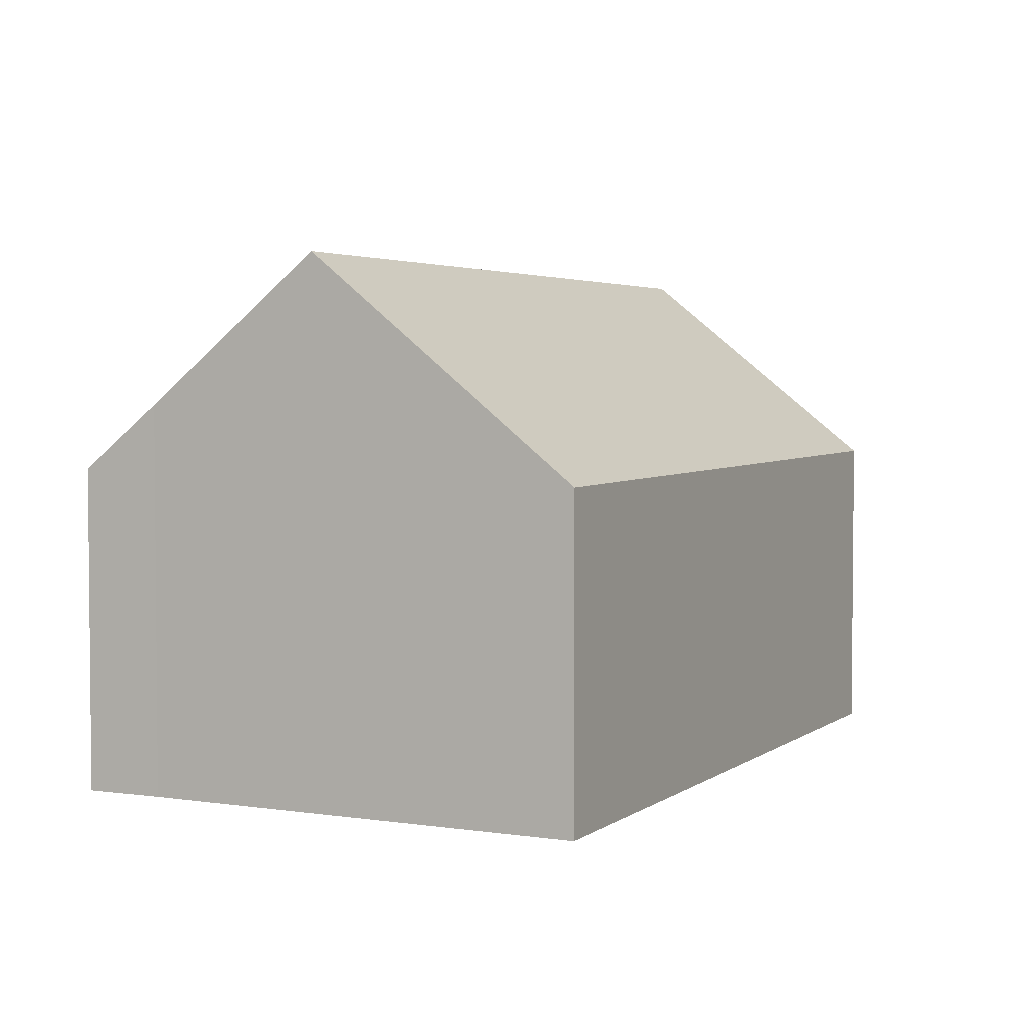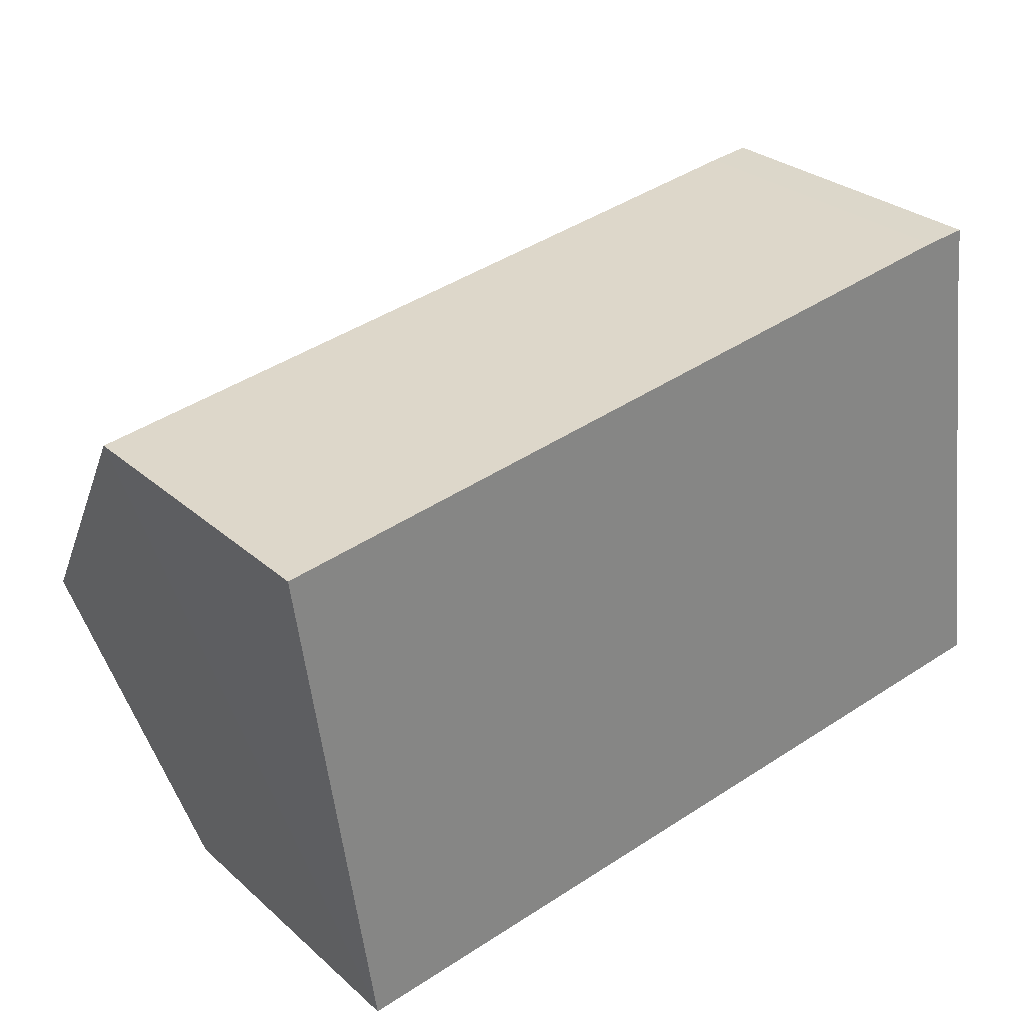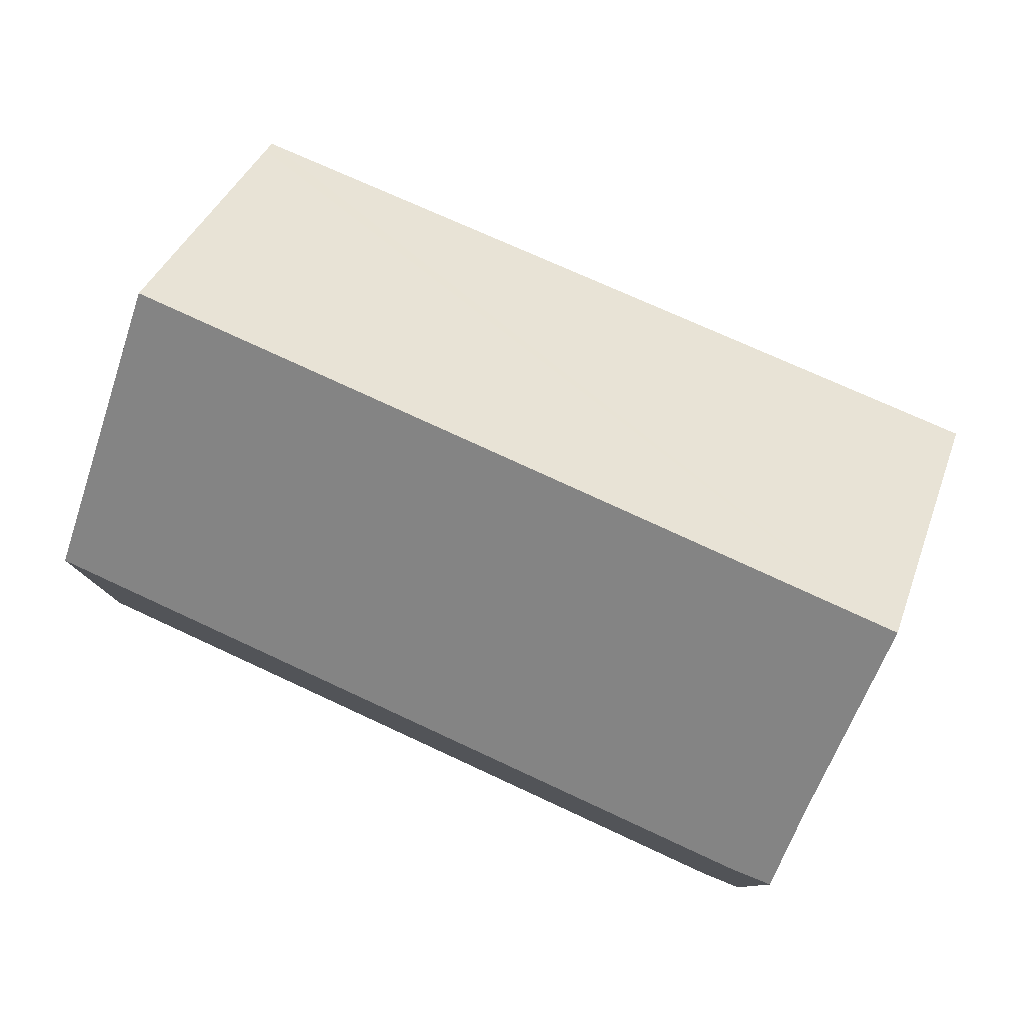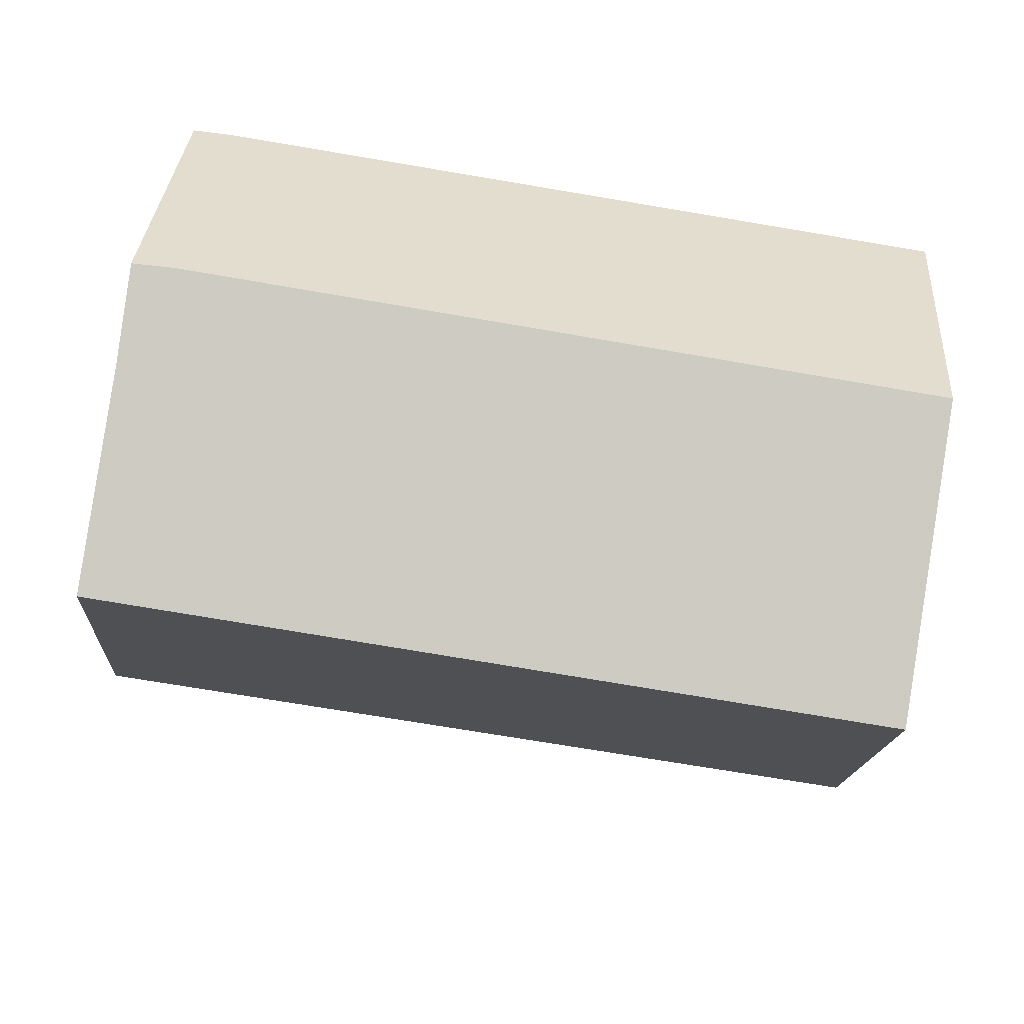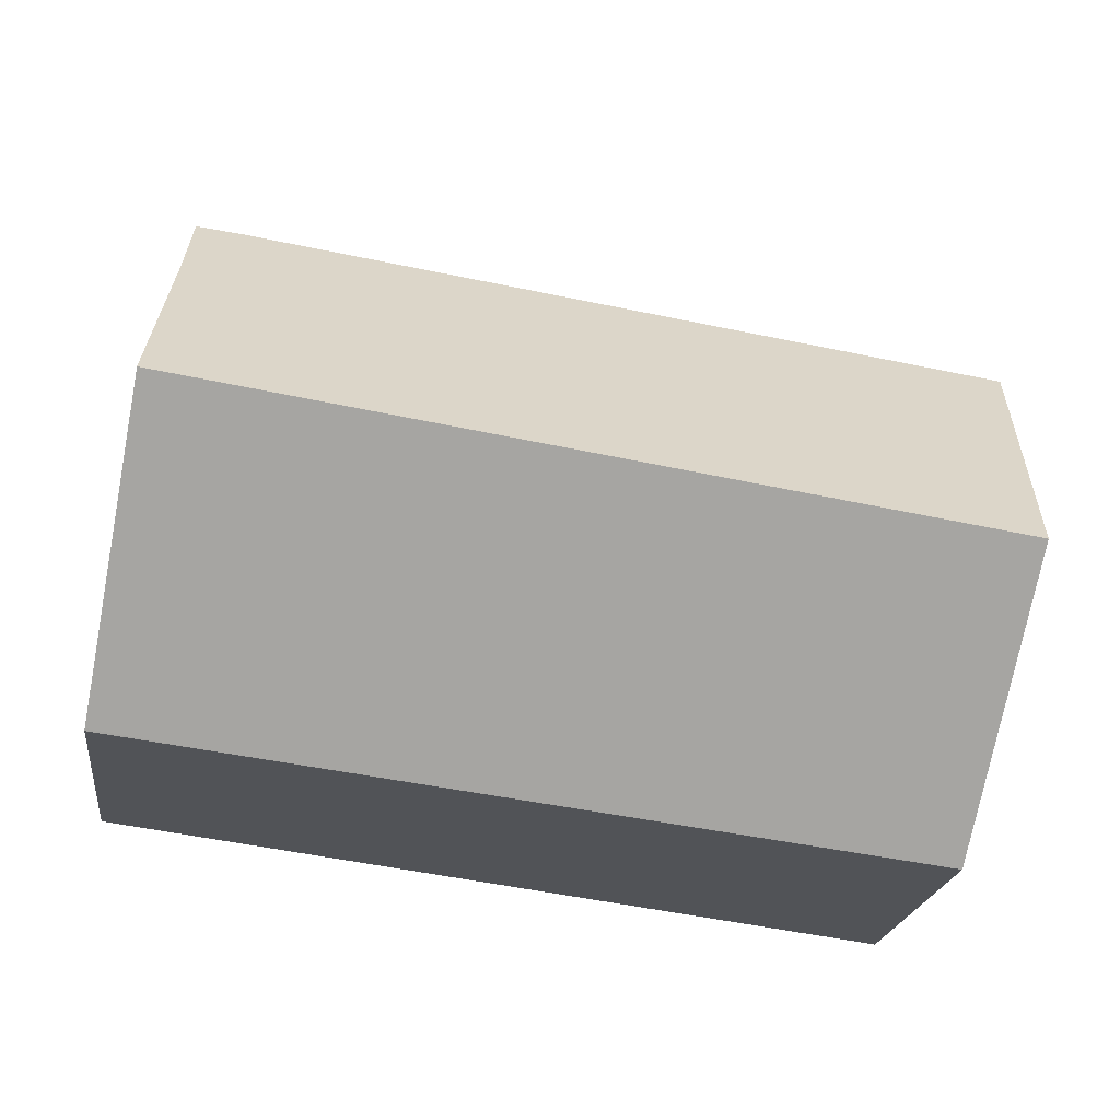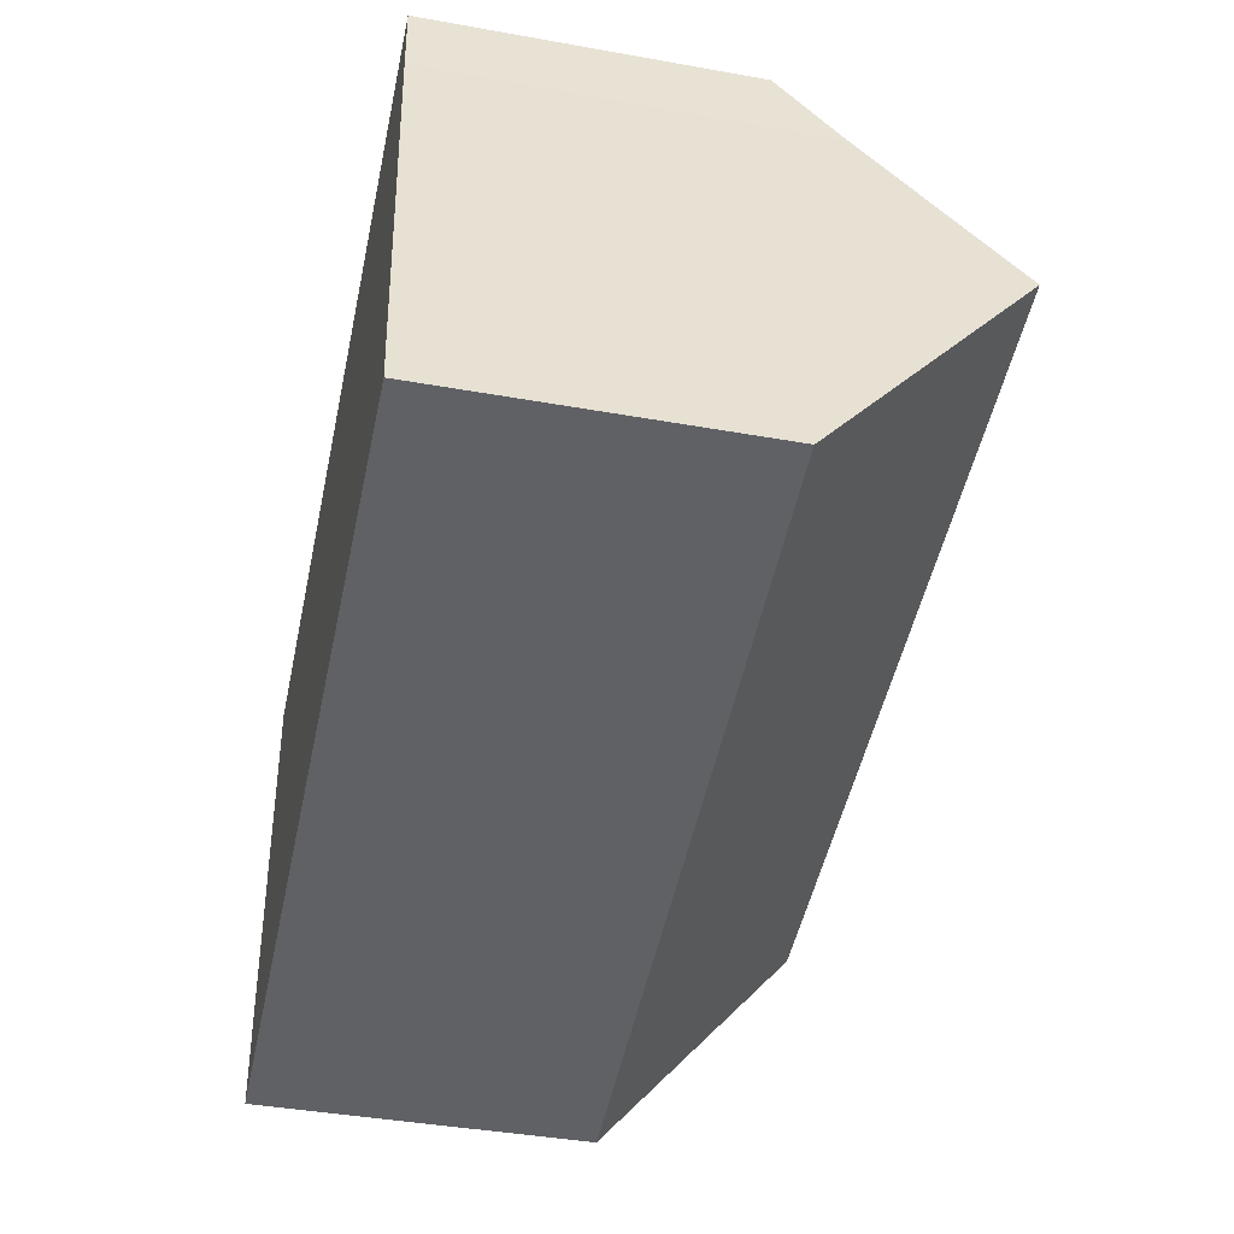
<metadata>
{"format":"obj","ext":"obj","renderer":"f3d","projection":"perspective","resolution":1024,"background":"white","views":[{"elev":3.3,"azim":108.9,"up":"+Y"},{"elev":28.6,"azim":-37.9,"up":"+Z"},{"elev":79.4,"azim":16.2,"up":"+Y"},{"elev":33.8,"azim":-175.9,"up":"+Z"},{"elev":-21.6,"azim":172.6,"up":"+Z"},{"elev":-41.6,"azim":77.8,"up":"+Z"}]}
</metadata>
<code>
v  14.62 6.799 0.726
v  13.69 5.653 2.05
v  14.46 5.68 2.13
v  15.06 9.334 -2.442
v  0 5.68 3.478e-16
v  0.656 9.334 -4.564
v  13.66 5.574 -7.445
v  15.72 5.574 -7.142
v  15.73 5.545 -7.177
v  1.3 5.742 -9.051
v  1.268 5.923 -8.825
v  1.3 5.542e-16 -9.051
v  1.268 5.404e-16 -8.825
v  0.656 2.795e-16 -4.564
v  0 0 0
v  13.69 -1.255e-16 2.05
v  14.46 -1.304e-16 2.13
v  14.62 -4.445e-17 0.726
v  15.06 1.495e-16 -2.442
v  15.72 4.373e-16 -7.142
v  15.73 4.395e-16 -7.177
v  13.66 4.559e-16 -7.445
g defaultobject
f 1 2 3
f 2 1 4
f 2 4 5
f 5 4 6
f 7 8 9
f 8 7 10
f 8 10 4
f 4 10 11
f 4 11 6
f 11 5 6
f 5 11 10
f 5 10 12
f 5 12 13
f 5 13 14
f 5 14 15
f 15 2 5
f 2 15 16
f 2 17 3
f 17 2 16
f 3 18 1
f 18 3 17
f 18 4 1
f 4 18 8
f 8 18 19
f 8 19 9
f 9 19 20
f 9 20 21
f 7 12 10
f 12 7 9
f 12 9 22
f 22 9 21
f 16 18 17
f 18 16 15
f 18 15 19
f 19 15 20
f 20 15 21
f 21 15 22
f 22 15 14
f 22 14 13
f 22 13 12

</code>
